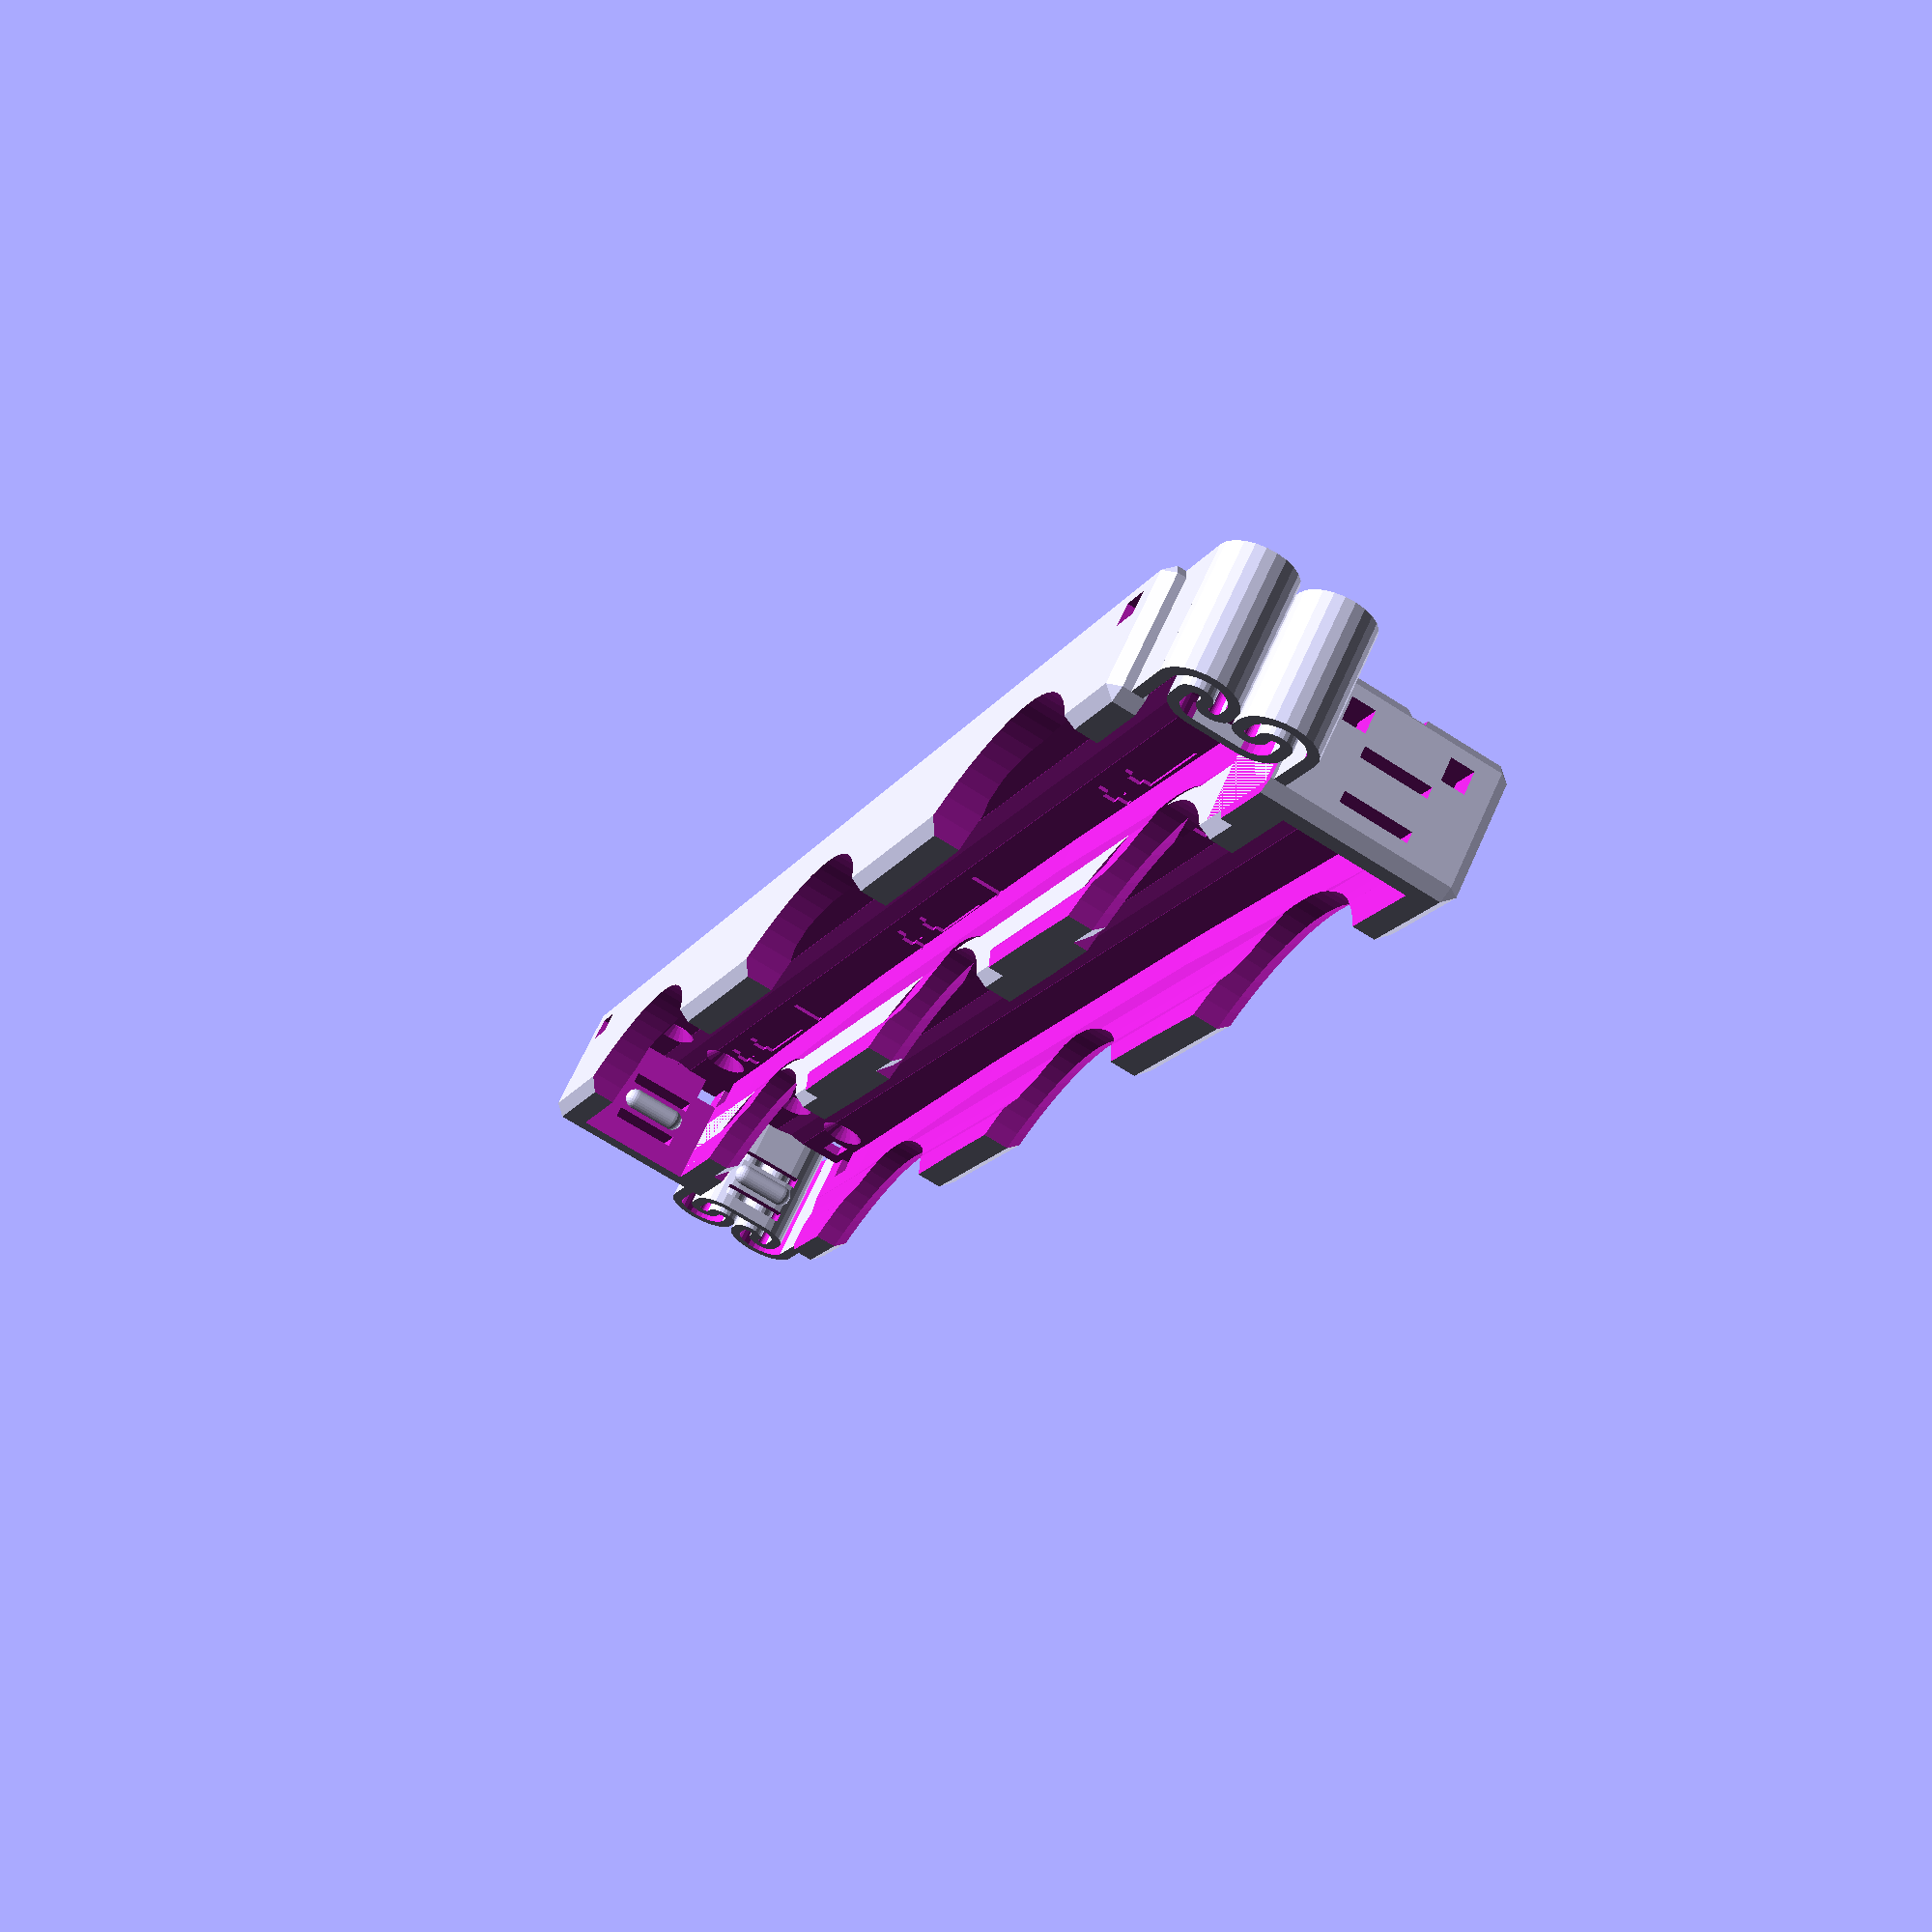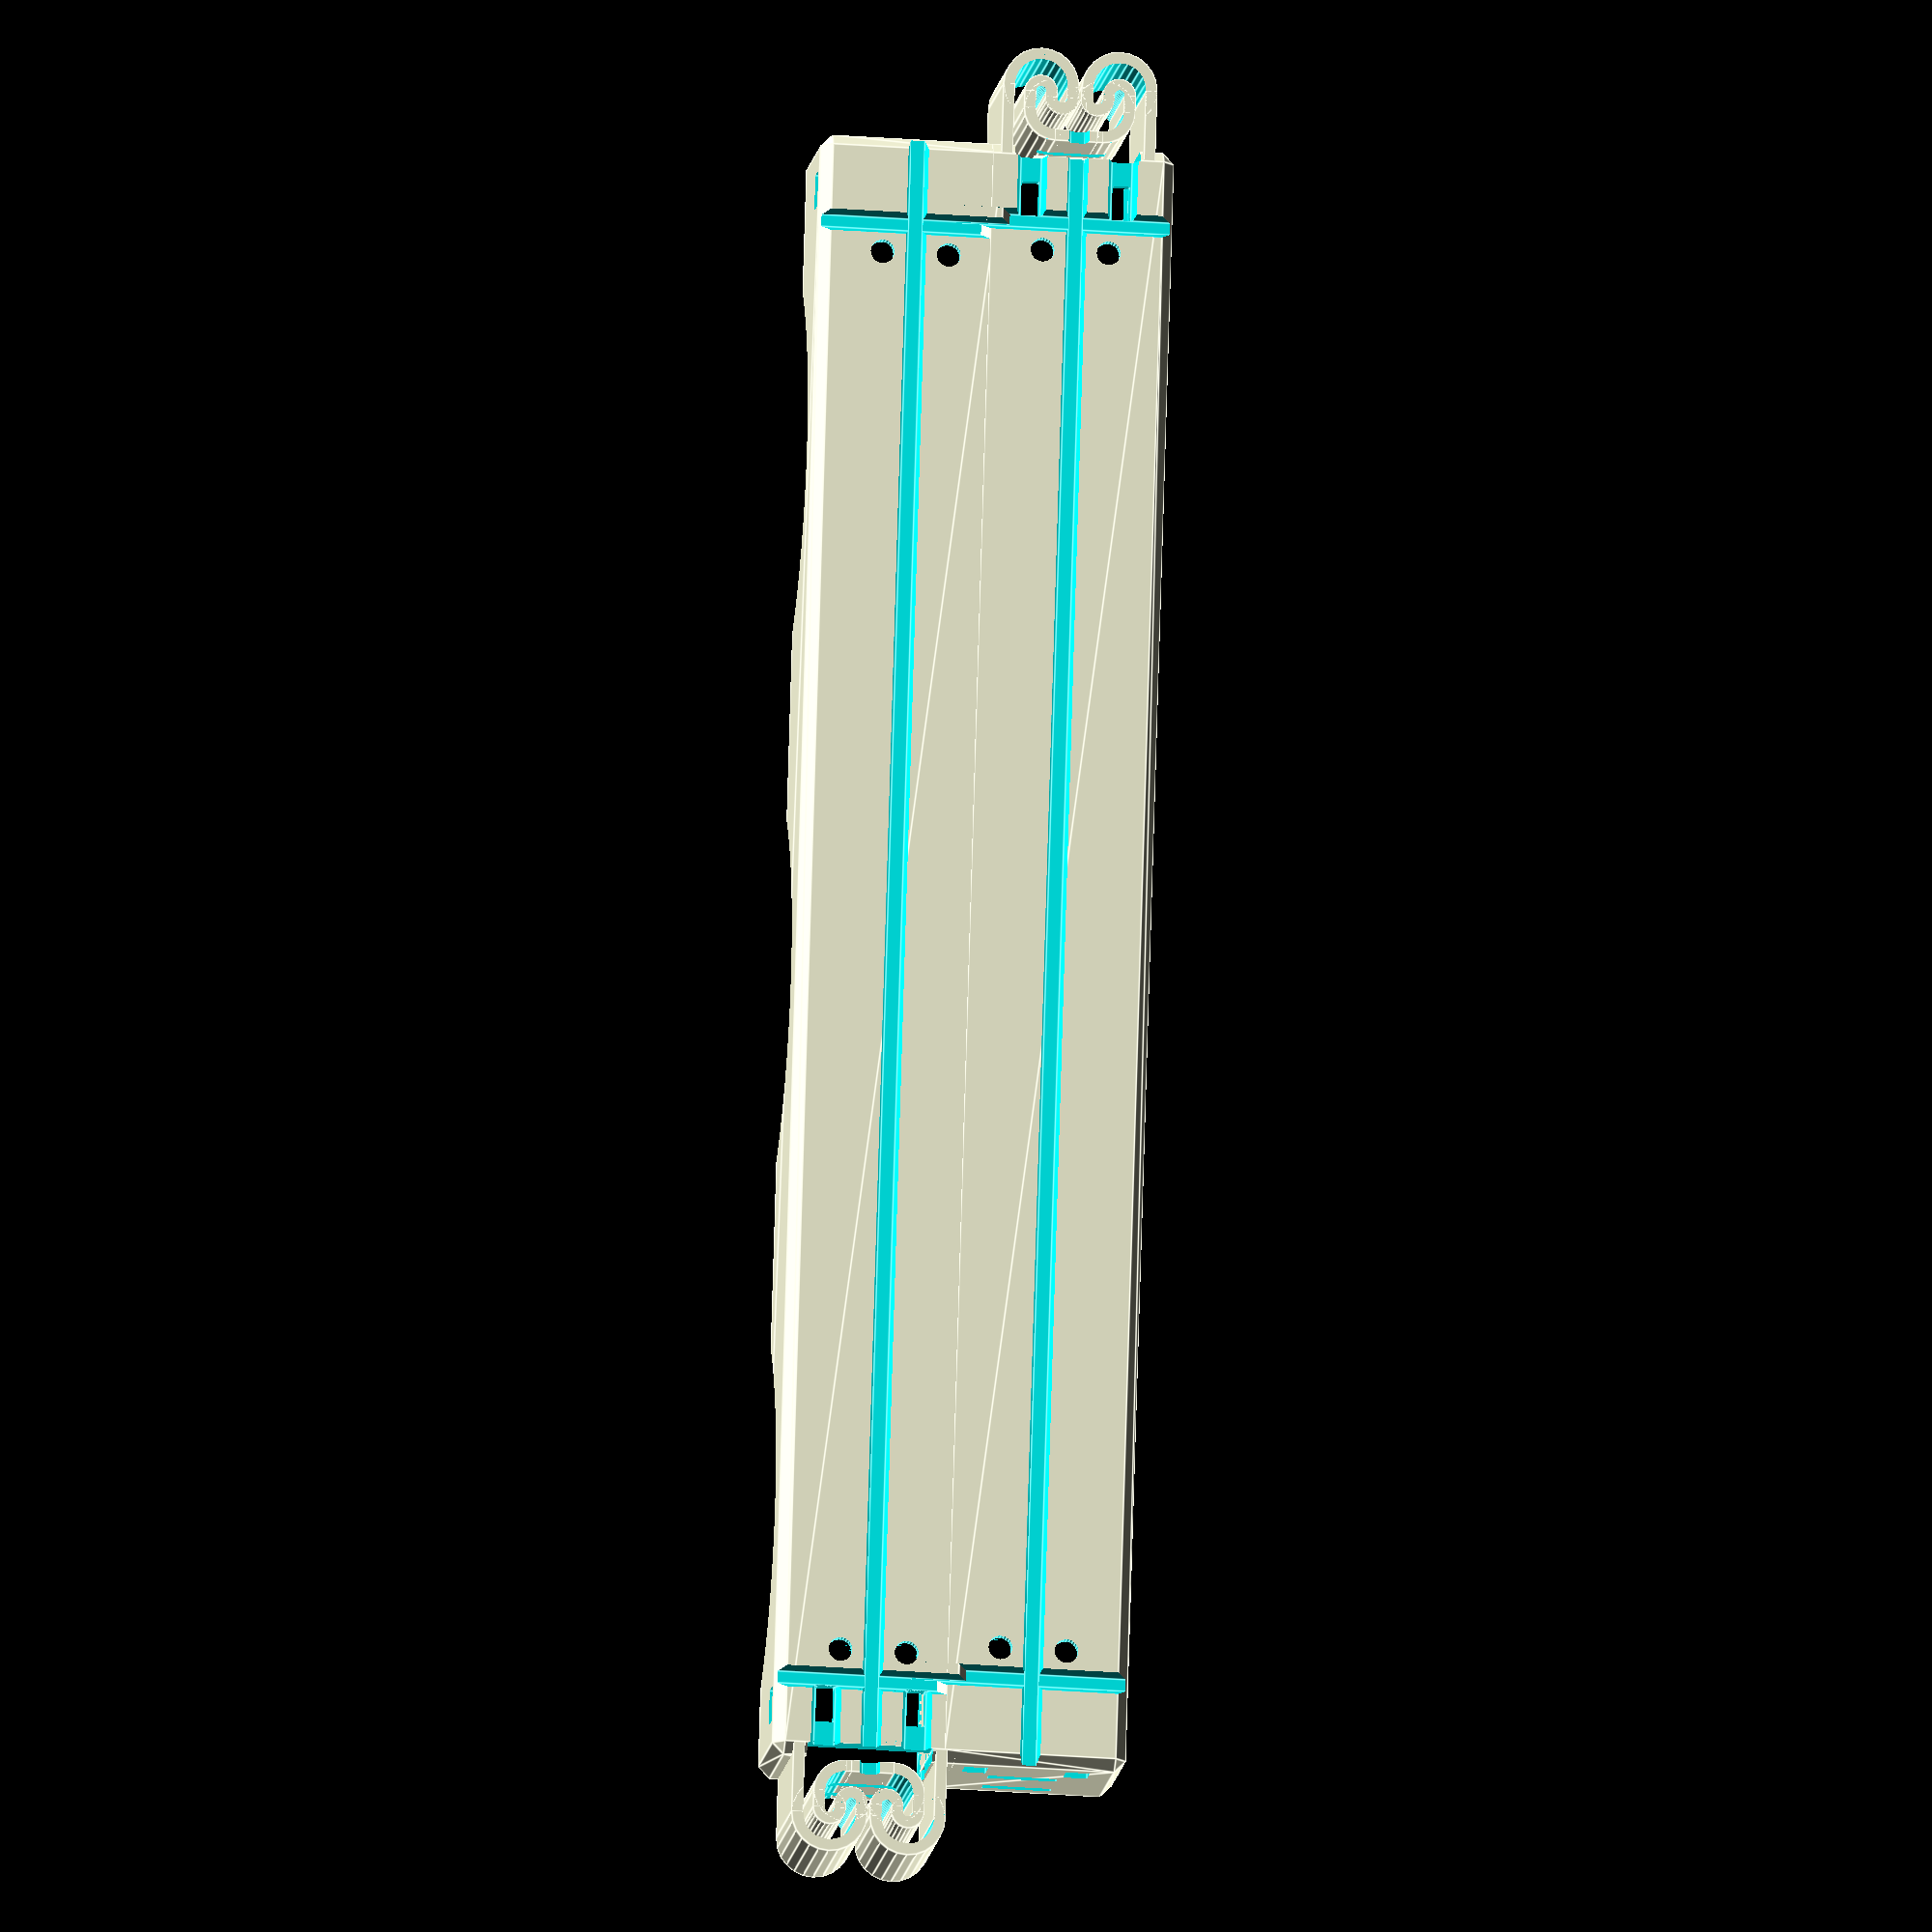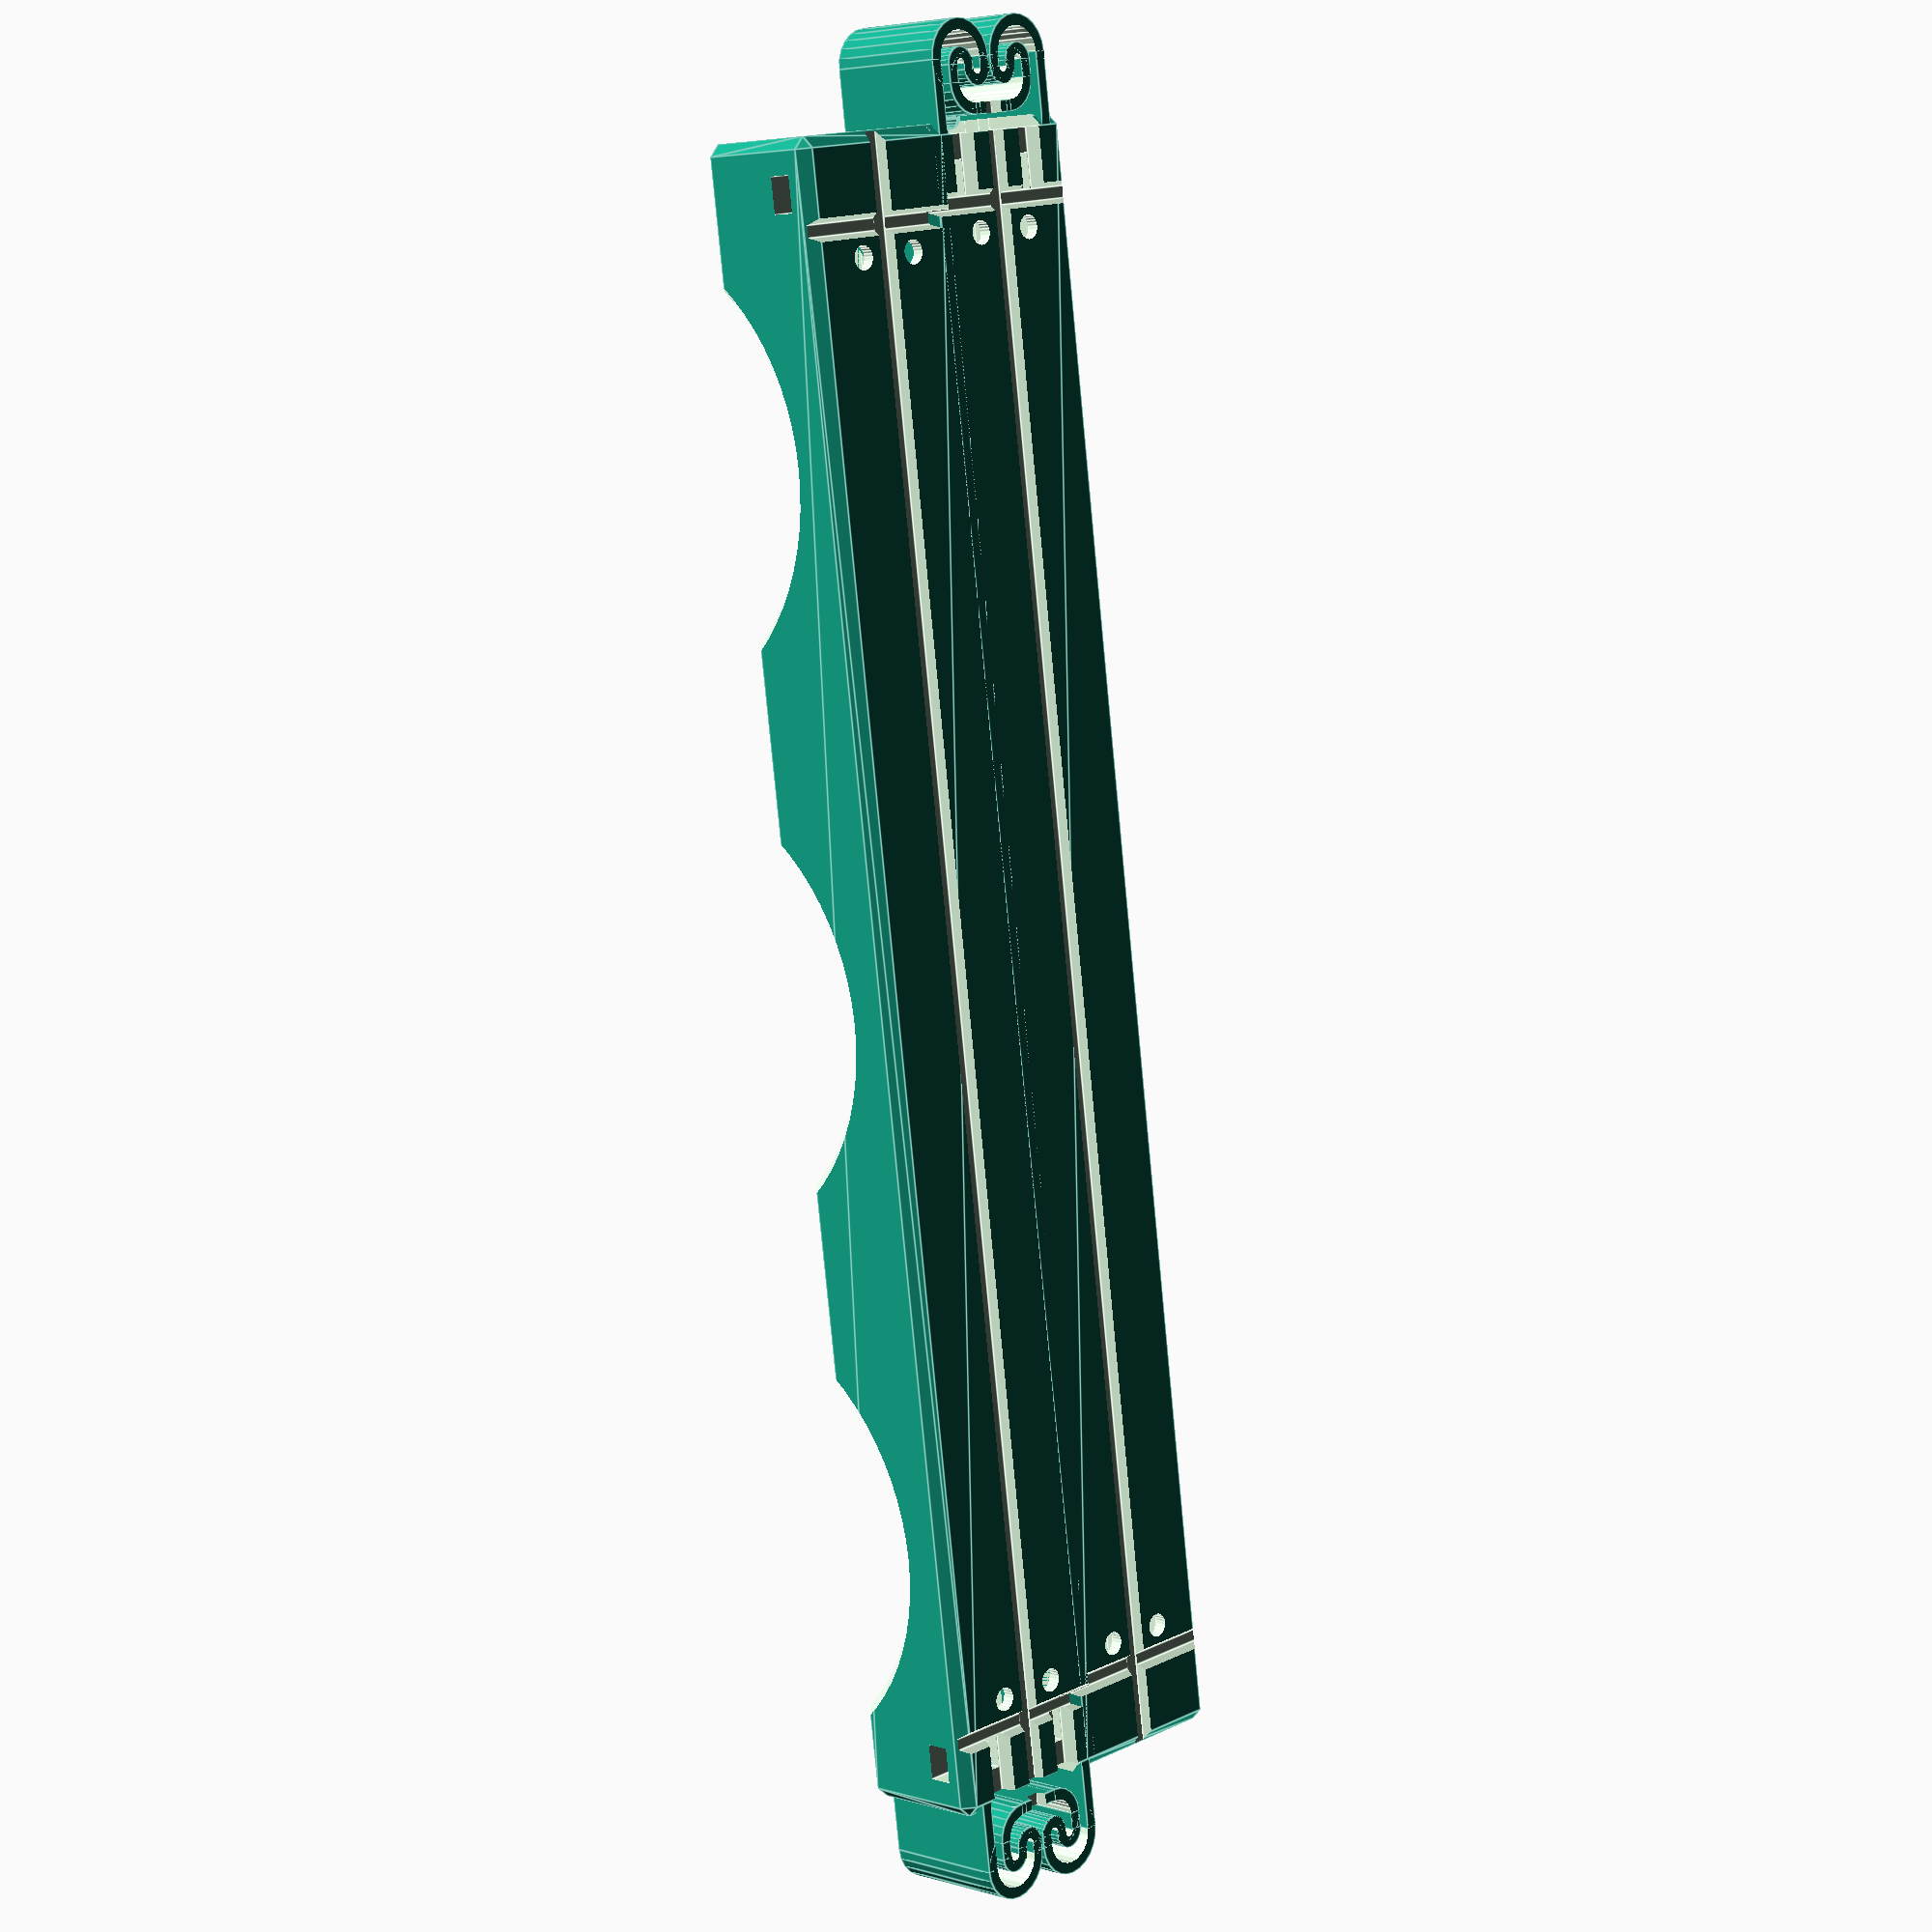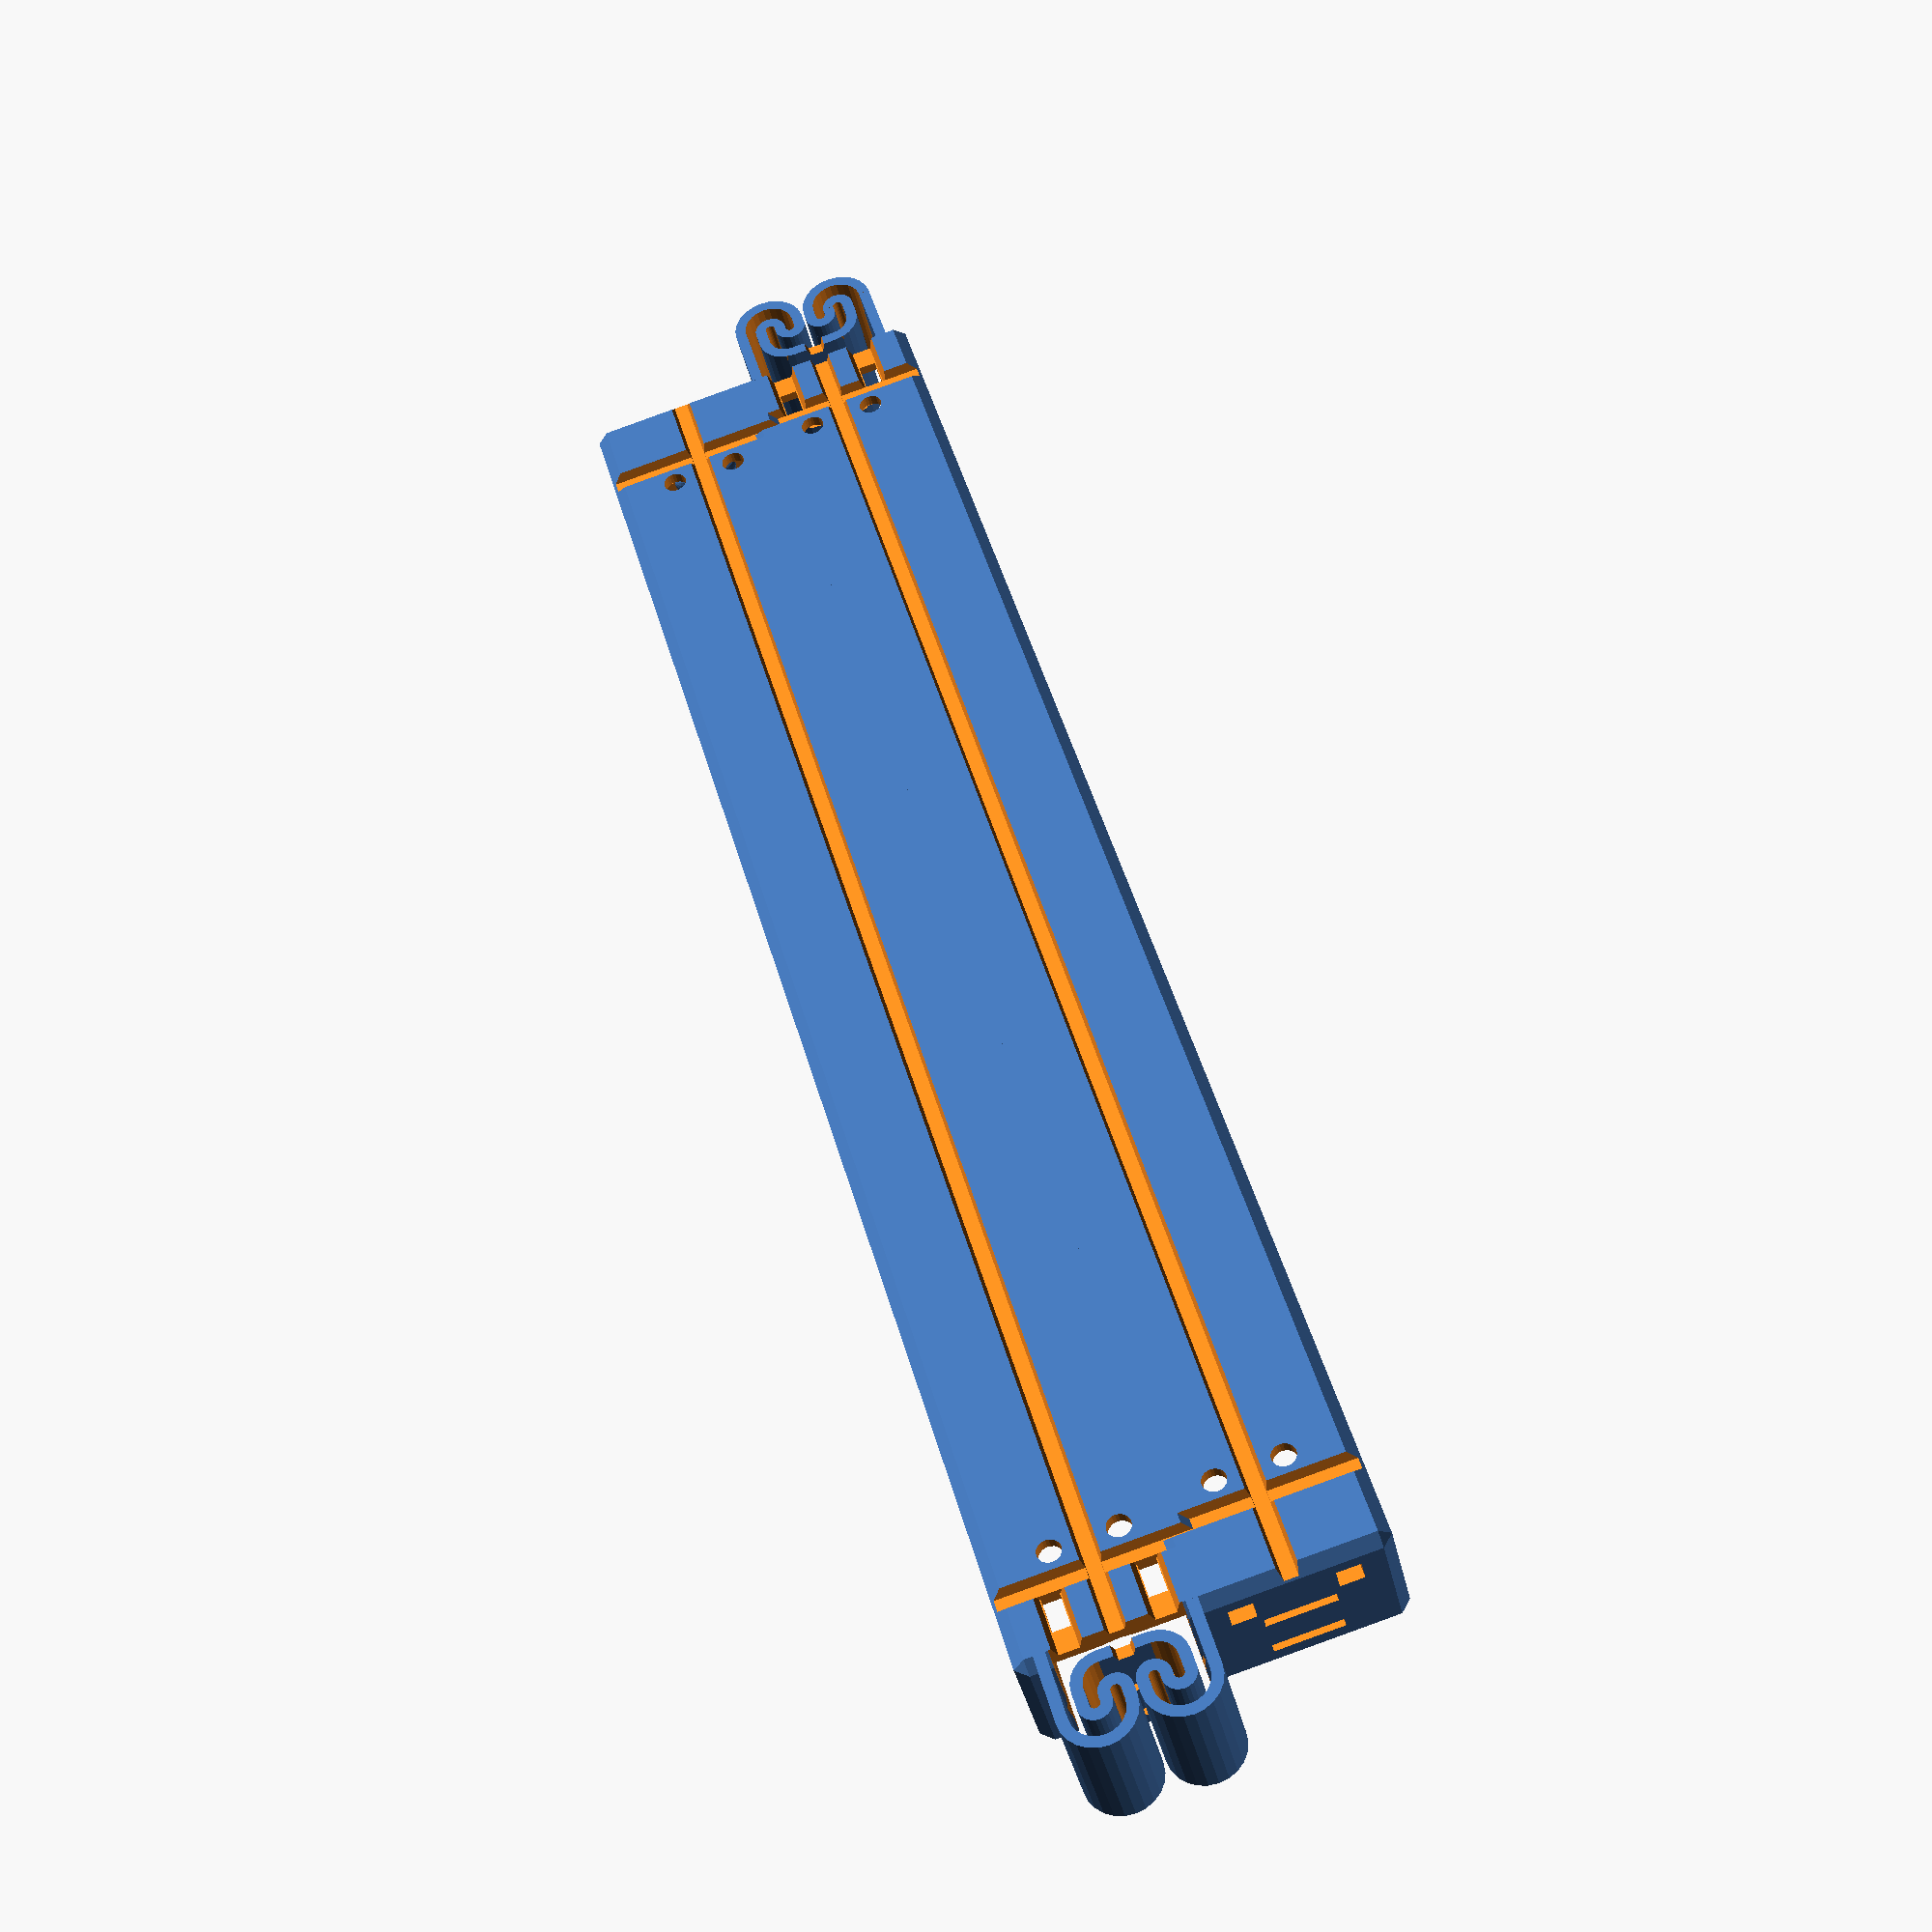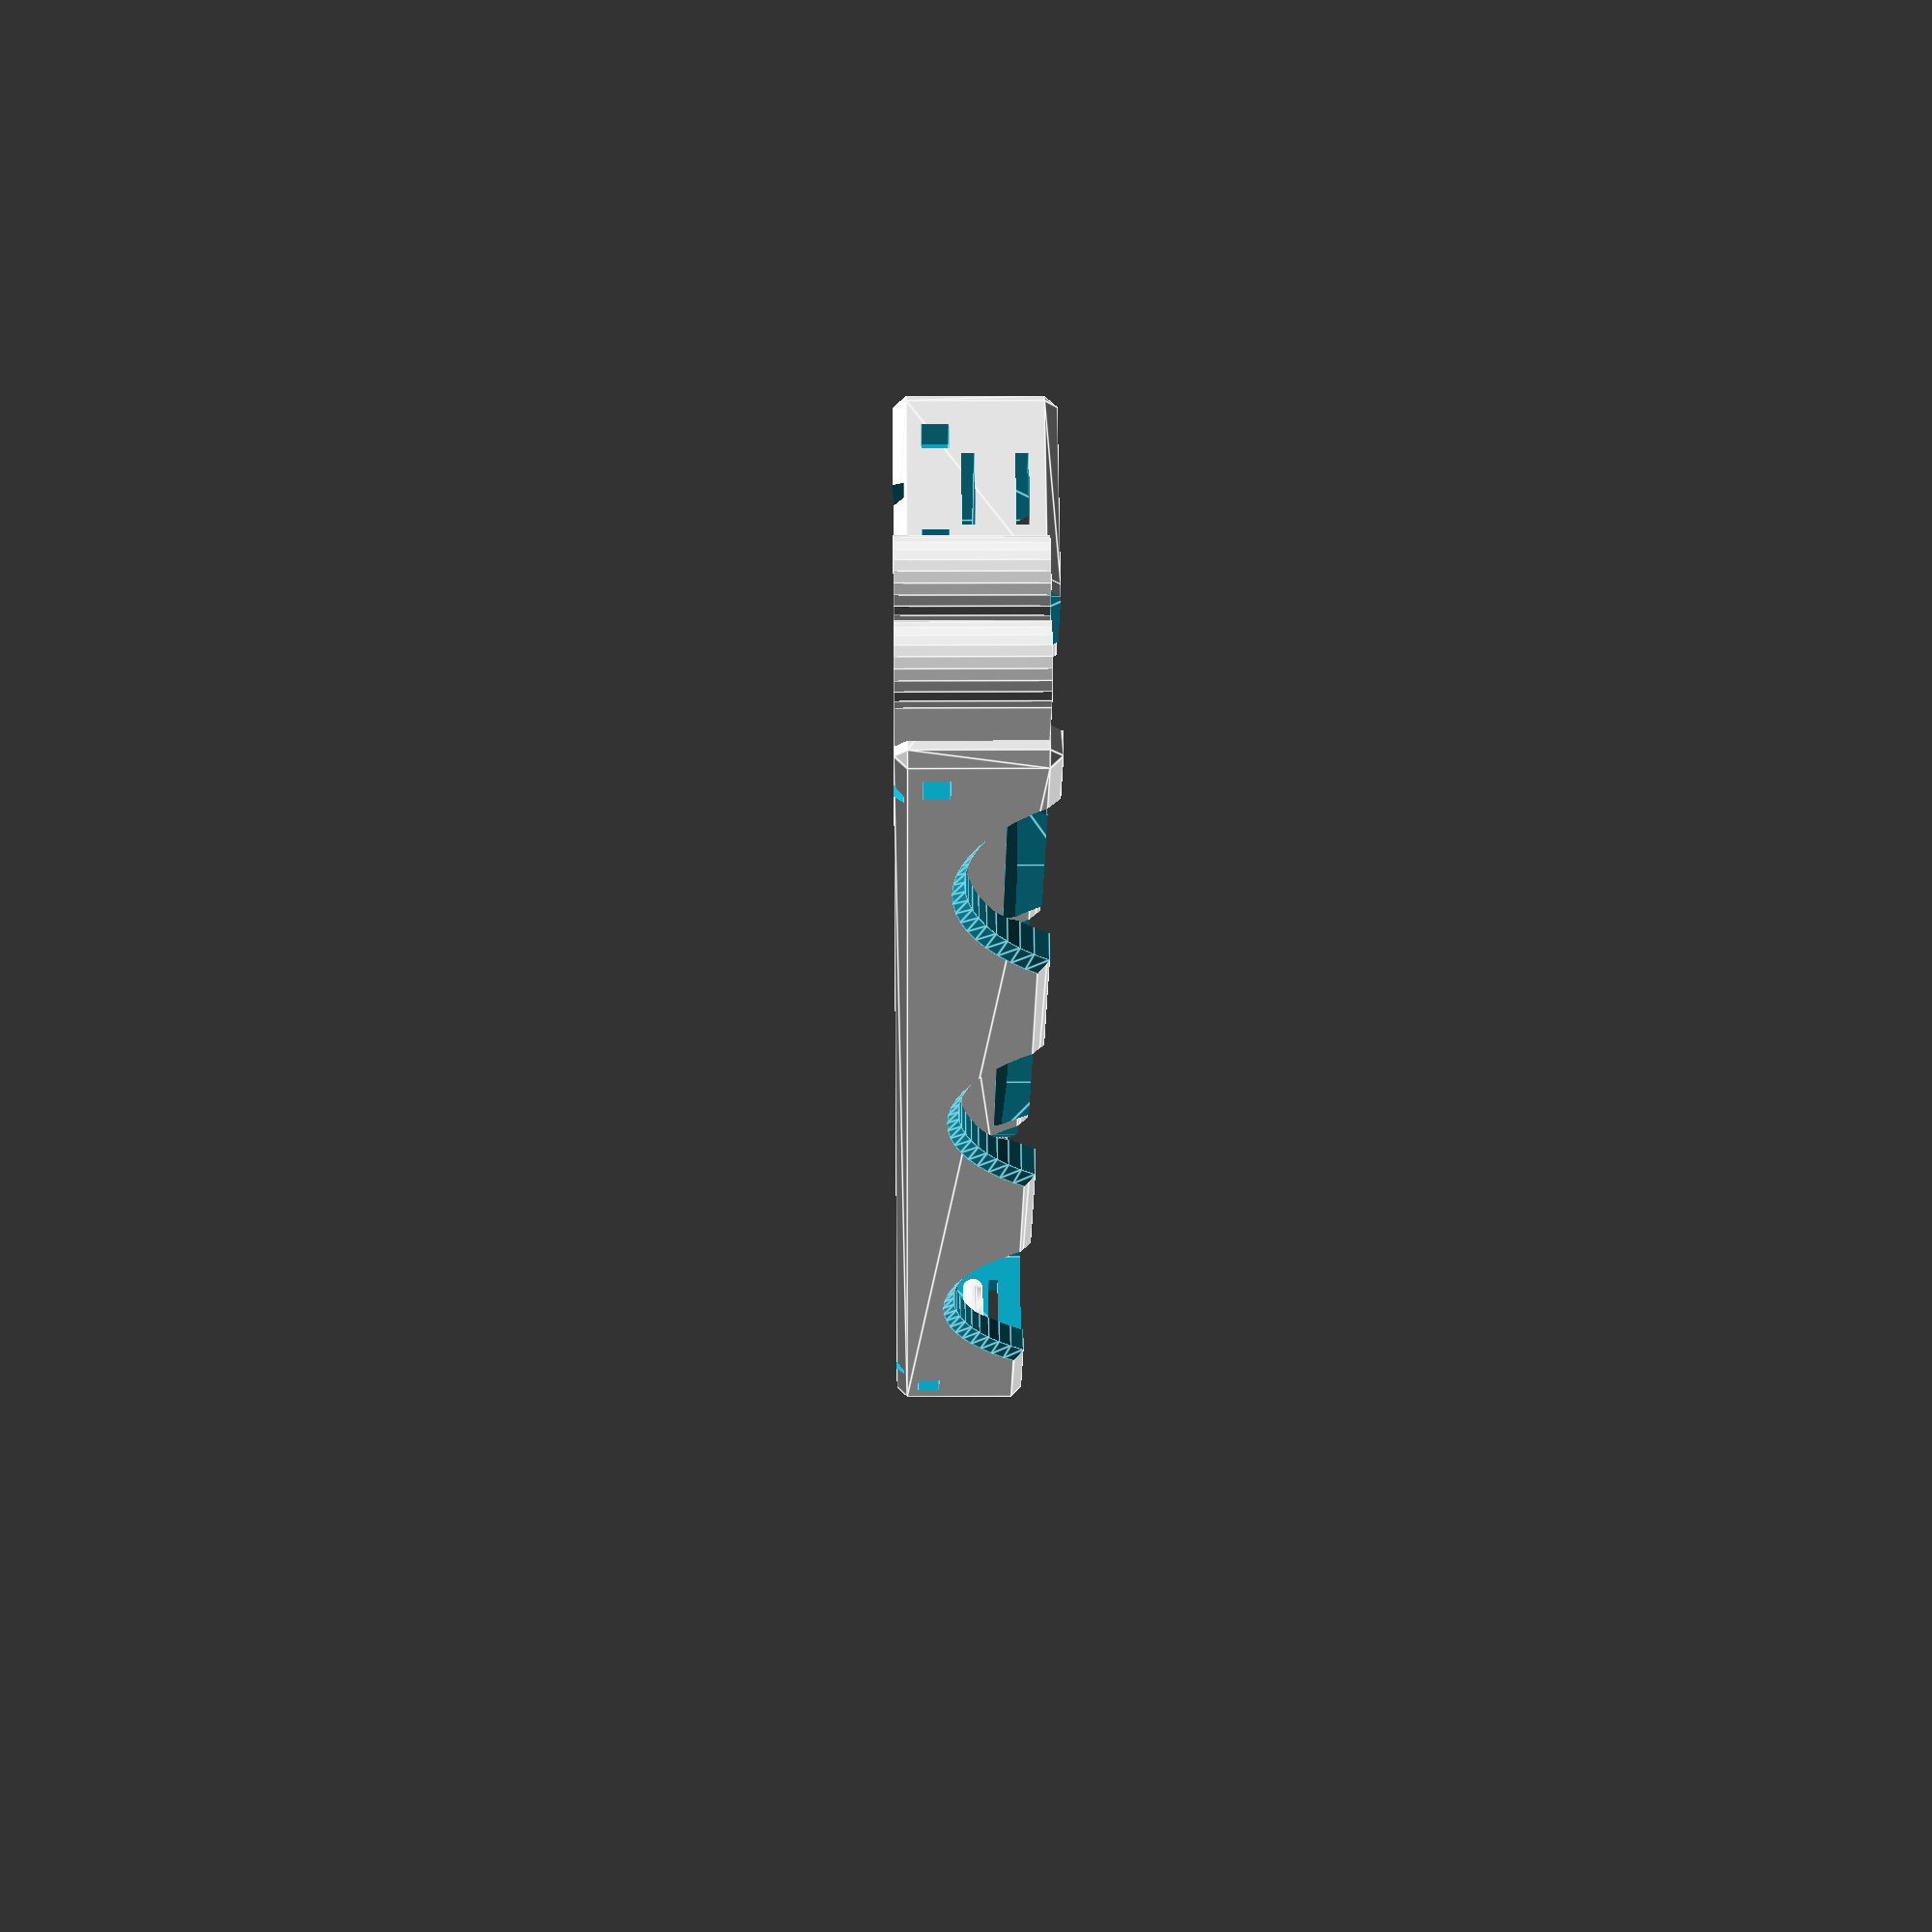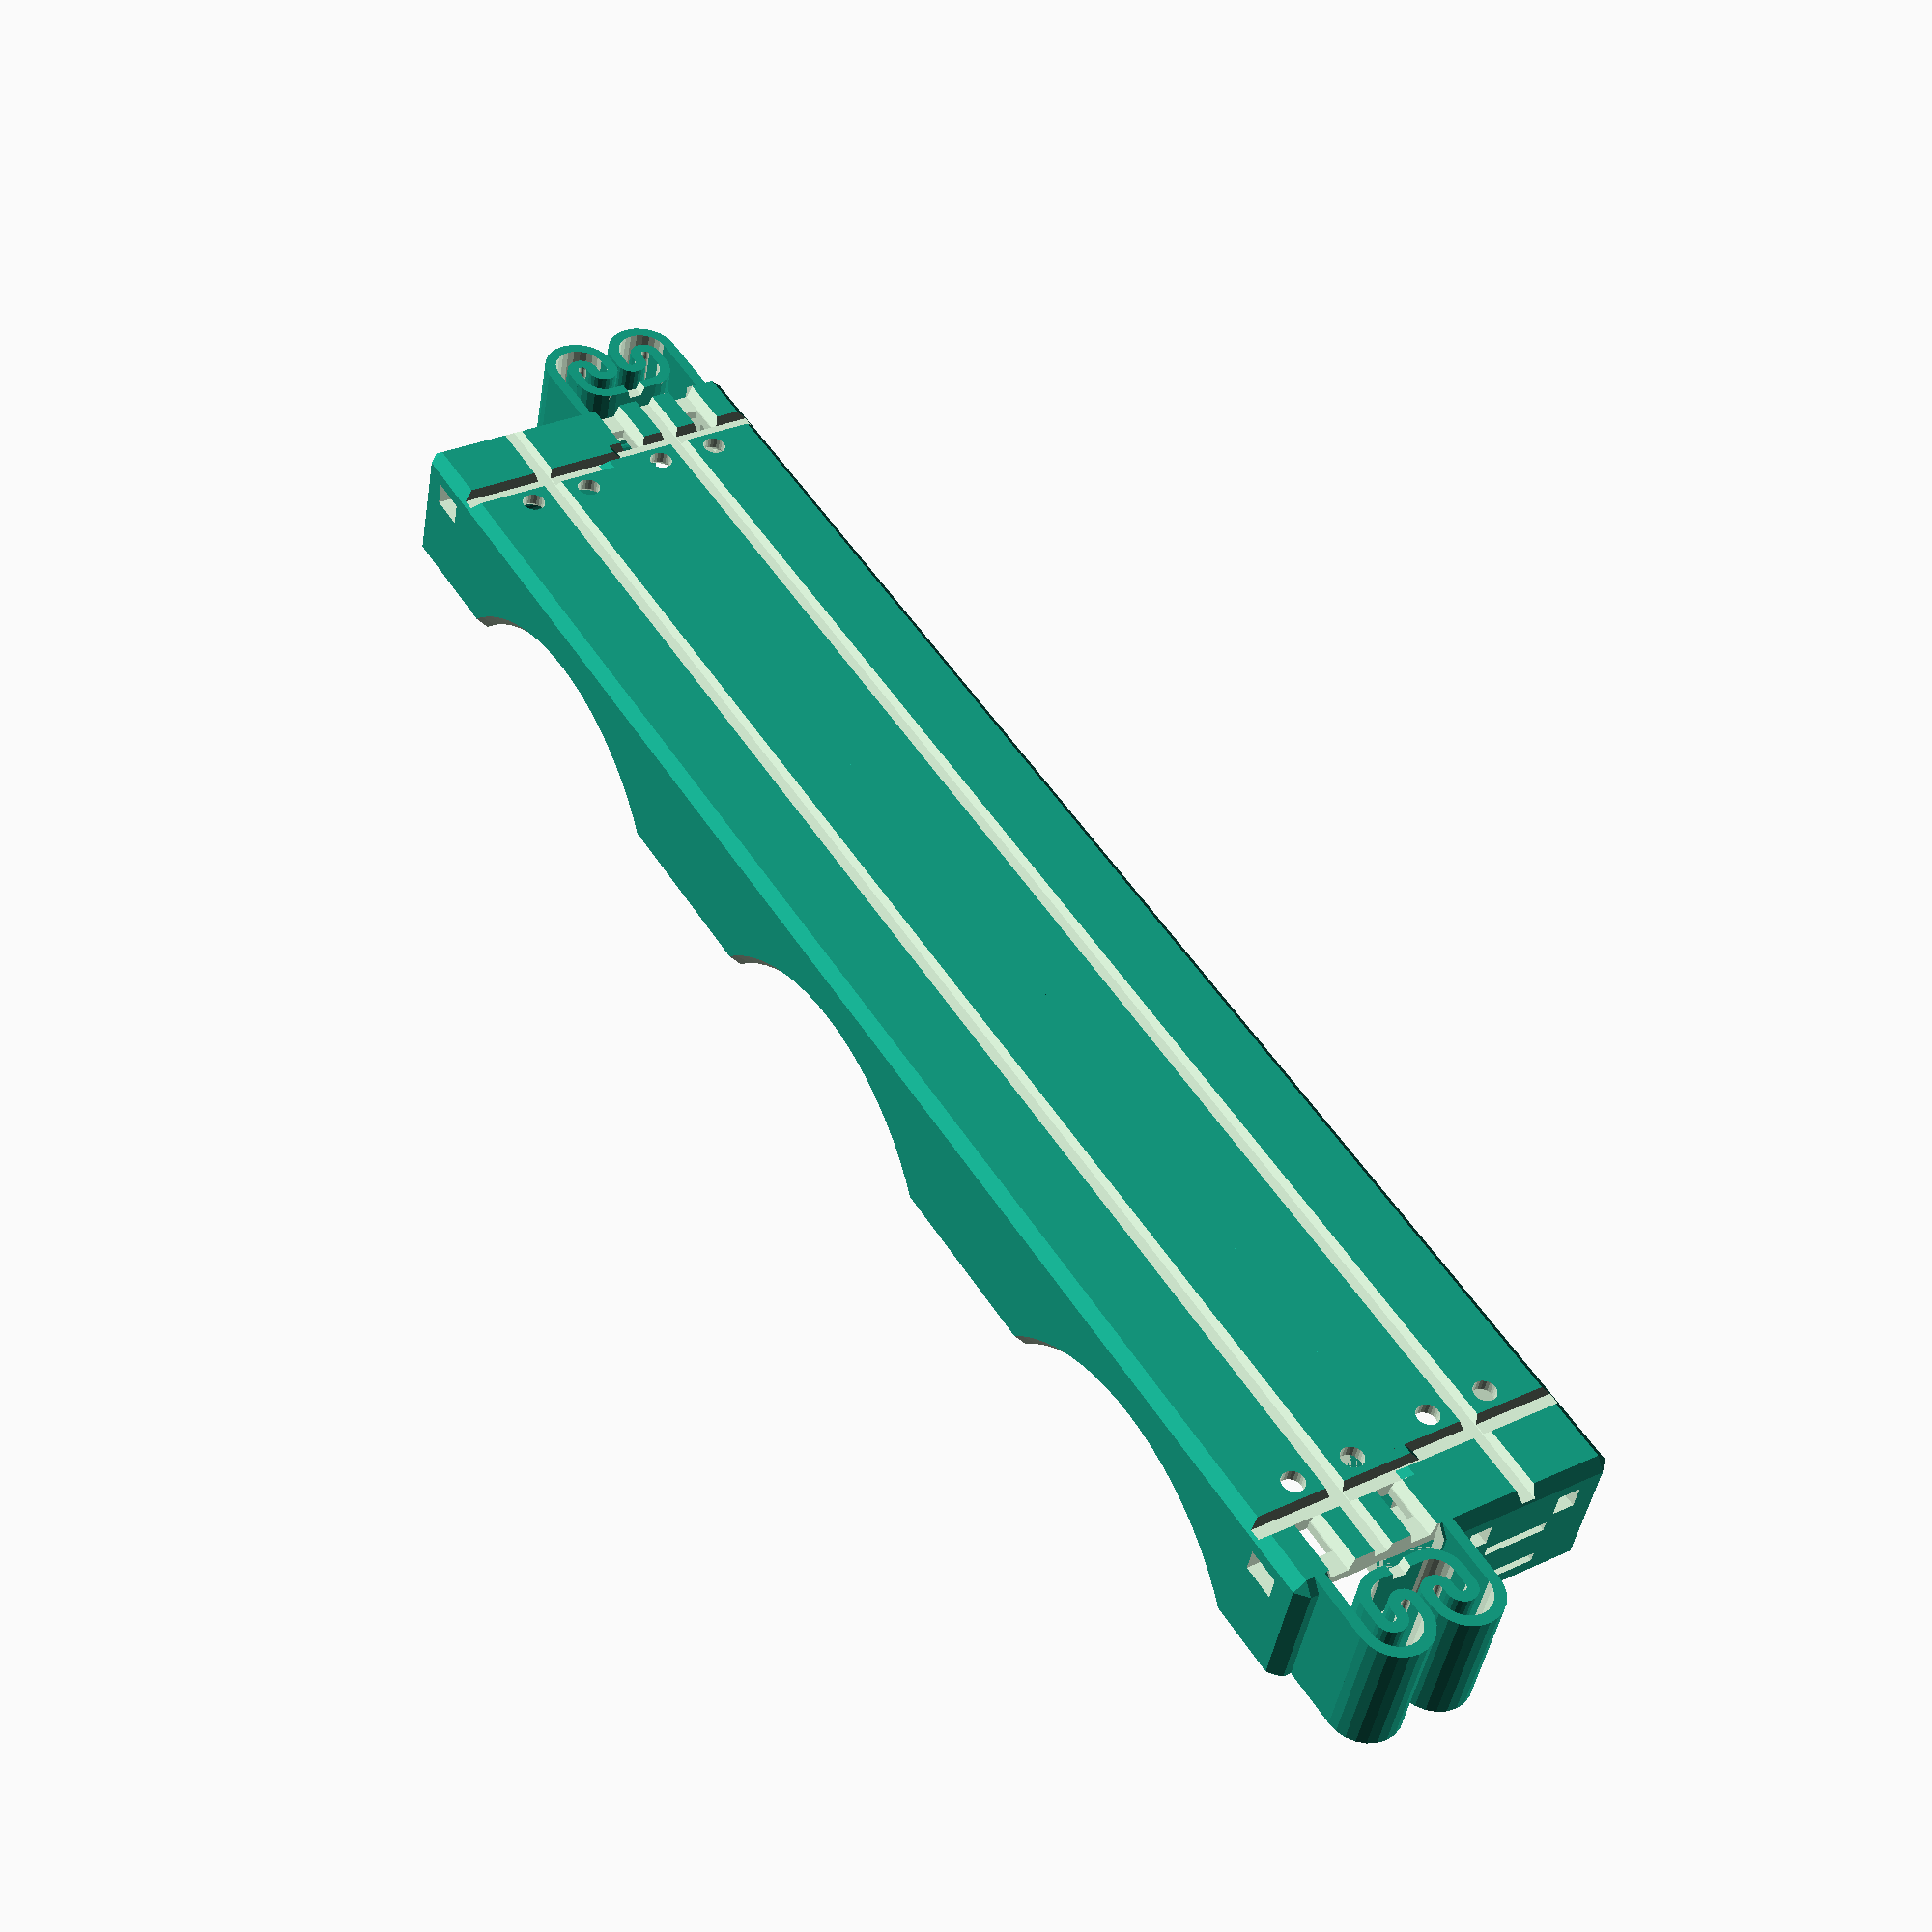
<openscad>
// Source: https://www.thingiverse.com/thing:1536227

//////////////////////////////////////////////////////////////////////////////////////
///
///  FLEXBATTER: Flexing battery holder with built-in spring
///
///  This file generates battery holders for arbitrary cylindrical sizes.
///  The number of batteries compartments, the number of batteries in each compartment
///  and the battery size are fully parametrized.
///
///  The usual metallic spring at the minus pole is replaced by a
///  flexible printed spring, which is pressing the contacts firmly to
///  the battery.
///
///  The contacts for the plus and minus pole can easily be made by
///  a few windings of the uninsulated ends of the connecting wires.
///  Each battery compartment contains are several holes to the outside
///  as well ad to the neighboring compartments, through which connecting
///  wires can be passed for easy configuring of parallel, serial or
///  balanced-serial battery packs.
///
///  The preconfigured battery sizes are:
///  AA, AAA, C, D, 18650(Li-Ion), 18650P(protected Li-Ion), CR123A(16340)
///
///  Given that the printed plastic spring needs to be flexible, ABS is the material
///  of choice here.
///
//////////////////////////////////////////////////////////////////////////////////////
///
///  2014-09-09 Heinz Spiess, Switzerland
///  2015-07-25 multi-cell compartments added
///  2016-05-03 Alternating cell layout - Dean Cording <dean@cording.id.au>
///
///  released under Creative Commons - Attribution - Share Alike licence (CC BY-SA)
//////////////////////////////////////////////////////////////////////////////////////

// build a cube with chamfered edges
module chamfered_cube(size,d=1){
   hull(){
     translate([d,d,0])cube(size-2*[d,d,0]);
     translate([0,d,d])cube(size-2*[0,d,d]);
     translate([d,0,d])cube(size-2*[d,0,d]);
   }
}


// draw an arc width height h between radius r1..r2 and angles a1..a2
module arc(r1,r2,h,a1=0,a2=0){
     if(a2-a1<=180){
        difference(){
           cylinder(r=r2,h=h);
           translate([0,0,-1])cylinder(r=r1,h=h+2);
	   rotate(a2)translate([-r1-r2,0,-1])cube([2*(r1+r2),2*(r1+r2),h+2]);
	   rotate(a1+180)translate([-r1-r2,0,-1])cube([2*(r1+r2),2*(r1+r2),h+2]);
        }
     } else {
           difference(){
              cylinder(r=r2,h=h);
              translate([0,0,-1])cylinder(r=r1,h=h+2);
              intersection(){
	       rotate(a2)translate([-r1-r2,0,-1])cube([2*(r1+r2),2*(r1+r2),h+2]);
	       rotate(a1+180)translate([-r1-r2,0,-1])cube([2*(r1+r2),2*(r1+r2),h+2]);
	      }
           }
     }
}

/////////////////////////////////////////////////////////////////////////////////
// sline - generate a "snake line" of width w and height h
// with a arbitrary sequence of segments defined by a radius and a turning angle
//
//   angle[i] > 0  left turn / counter-clockwise
//   angle[i] < 0  left turn / clockwise
//   angle[i] = 0  straight segment with length radius[i]
//
/////////////////////////////////////////////////////////////////////////////////
// Heinz Spiess, 2014-09-06 (CC BY-SA)
/////////////////////////////////////////////////////////////////////////////////
module sline(angle,radius,i,w,h){
   scale([angle[i]>=0?1:-1,1,1]) {
      r=abs(radius[i]);
      a=angle[i];
         translate([a?r:0,0,0]){
	    translate([-w/2,-r-0.01,0])cube([w,0.02,h]); // tiny overlap!
            if(a)arc(r-w/2,r+w/2,0,a,h=h);
	    else if(r>0)translate([-w/2,-r,0])cube([w,r,h]);
      if(i+1<len(angle))
           rotate(angle[i])
	      translate([a?-r:0,a?0:-r,0])
	         sline(angle,radius,i+1,w,h);
  }
}
}

ew=0.48;   // extrusion width
eh=0.15;   // extrusion height

//////////////////////////////////////////////////////////////////////////////////
//
//  FLEXBATTER:  Flexing battery holder with integrated plastic spring
//
//////////////////////////////////////////////////////////////////////////////////
module flexbatter(
  n=1,             // number of compartments side by side
  m=1,             // number of cells in one compartment
  l=65,            // length of cell
  d=18,            // diameter of cell
  hf=0.75,         // relative hight of cell (1=full diameter)
  shd=3,           // screw hole diameter
  eps=0.28,        // extra diameter space
  oh=0,            // overhang to avoid lifting of cell
  el=0,            // extra spring length (needed for small cells)
  deepen=0,        // relative deepening for side grip of batteries
  df=1,            // relative deepening radius
  lcorr=0,         // length correction for multicell compartments
  alt=0,           // alternate side-by-side oreientations
  $fn=24
  ){

  w = (m>1?6:4)*ew;  // case wall thickness
  wz = 2;            // bottom wall thickness
  ws = 2*ew; // spring wall thickness
  ch = ws; // edge chamfering

  r = d/5+2*ws; // linear spring length (depends on sline() call!)
  L = m*l+lcorr;// corrected overall length
  lc = L/m;     // corrected cell length

   for(i=[0:n-1])translate([0,i*(d+w),0]){ // generate n battery cases
       rotate([0,0,alt * i * 180])
       translate([-(L+w)/2,0,0]) {
      difference(){

         union(){
            difference(){
               // main body
               translate([0,-w-d/2,0])
	          chamfered_cube([L+w,d+2*w,hf*d+wz+ch],ch);
	       // main cavity
               jmin=deepen>0?0:-1;
	       for(j=[0:m-1])translate([j*lc,0,0])hull(){
                  translate([-0.01,-d/2+(j>jmin?oh:0),wz])cube([lc/4,d-(j>jmin?2*oh:0),d+1]);
                  translate([lc*0.75,-d/2+(j<m-1?oh:0),wz])cube([lc/4+0.01,d-(j<m-1?2*oh:0),d+1]);
               }
	       // cavity for locating plastic spring
           translate([-1,-d/2,-1])cube([2,d,d+wz+2]);

	       // small cylindrical carving of walls and bottom
	       translate([-1,0,d/2+wz])
               rotate([0,90,0])cylinder(r=d/2+eps,h=L+1);
           // if (i > 0)
           //      translate([alt*(2+w/2) - 1,(alt*i%2)?(d+w):(-d-w),d/2+wz])
           //          rotate([0,90,0])
           //              cylinder(r=d/2+eps,h=L+1);
           // if (i < n-1)
           //     translate([alt*(2+w/2) - 1,(alt*i%2)?(-d-w):(d+w),d/2+wz])
           //          rotate([0,90,0])
           //              cylinder(r=d/2+eps,h=L+1);
           }

            // plastic spring for minus pole
            for(sy=[-1,1])
                scale([1,sy,1]){
                    D=d+w-2*ws-0.7;
                    translate([ch,d/2+w/4,0])
                        rotate(-90)
                            sline([0,180,0,180,0,-180,0,90,0],
                                  [r+ch+el,D/4,el,D/12,el/2,D/12,1+el/2,D/5,D/3],
                                  0,ws,hf*d+wz);


                }
            }

         // lower and upper holes for contacts
         for(z=[-2*ws,2*ws])
            translate([-2*ws,-w,wz-ws/2+d/2+z])cube([L+2*w+2,2*w,ws]);

         // longitudinal bottom wire channel
         translate([-2*ws,0,0])rotate([0,90,0])cylinder(r=wz/2,h=L+w+2+r,$fn=5);

         // traversal bottom wire channels
         for(x=[6.5,L+wz-6.5])translate([x,-d/2-w-1,-eh]) rotate([-90,0,0])cylinder(r=wz/2,h=d+2*w+ws+2,$fn=6);

         // grip deepening
	 if(deepen!=0)
	    for (j=[(deepen>0?0:m-1):m-1]) {
            adeepen=deepen>0?deepen:-deepen;
            translate([j*lc+lc/2-0.5,-d/2-w-0.01,wz+d+df*l])
	       rotate([-90,0,0]){
	          cylinder(r=df*l+adeepen*d,h=d+2*w+2*ws+2,$fn=72);
	          if(i==0)cylinder(r1=df*l+adeepen*d+ch,r2=df*l+adeepen*d,h=ch+0.02,$fn=72);
	          if(i==n-1)translate([0,0,d+2*w-ch])cylinder(r2=df*l+adeepen*d+ch,r1=df*l+adeepen*d,h=ch+0.02,$fn=72);

               }
           }
         // conical screw holes in corners
         for(x=[7+shd,L+wz-7-shd])for(y=[-d/2+shd+ew,d/2-shd-ew])
             translate([x,y,-1]){
                cylinder(r=shd/2,h=wz+2);
                translate([0,0,wz-shd/2+1])cylinder(r1=shd/2,r2=shd,h=shd/2+0.01);
             }

         // holes for wires passing inside
         for(sy=[-1,1])scale([1,sy,1]){
            translate([L-1,-d/2,wz])cube([w+2,2,2]);
            for(x=[3,L-3])translate([x,-d/2-w-ws-1,wz])cube([3,w+ws+3,2]);
            translate([3,-d/2+w/2-0.75,-1])cube([3,1.5,wz+2]);
            translate([-0.5,-d/2+w/2,0])rotate([0,90,0])cylinder(r=w/2,h=6.5,$fn=5);
         }

         // engrave battery symbol
	 for(j=[0:m-1])translate([j*lc,0,0]){
	    translate([w+l/2,d/4+1,wz])cube([l/5,d/4.5,4*eh],true);
	    translate([w+l/2+l/10,d/4+1,wz])cube([d/7,d/10,4*eh],true);
	    // engrave plus symbol
	    sy=(l>12*shd)?1:-1; // for short batteries +- on the side
	       translate([w+l/2+l/(sy>0?5:10),sy*(d/4+1),wz]){
	          cube([1,d/4,4*eh],true);
	          cube([d/4,1,4*eh],true);
               }
	    // engrave minus symbol
	       translate([w+l/2-l/(sy>0?5:10),sy*(d/4+1),wz])
	          cube([1,d/4,4*eh],true);

	 }


      }


      // horizontal contact bulges (+ and - pole)
      for(x=[-0.3,L])
         hull()for(y=[-3+el,3-el])
            translate([x,y,wz+d/2])sphere(r=ws);

      // vertical contact bulge (+ pole only)
      if(0)hull()for(z=[-3+el,3-el])for(x=[0,w-ws])
            translate([L+x,0,wz+d/2+z])sphere(r=ws);



   }
}
}

module flexbatter18650(n=1,m=1,deepen=0,df=1,oh=0,alt=1){
   flexbatter(n=n,m=m,deepen=deepen,df=df,oh=oh,l=65.2,lcorr=0.3,d=18.4,hf=0.75,shd=3,eps=0.28,alt=alt);
}

module flexbatter18650P(n=1,m=1,alt=1){
   flexbatter(n=n,m=m,l=70,lcorr=0,d=18.4,hf=0.75,shd=3,eps=0.28,alt=alt);
}

module flexbatterCR123A(n=1,m=1,alt=1){
   flexbatter(n=n,m=m,l=35.1,lcorr=0,d=16.7,hf=0.75,shd=3,xchan=[0.5],eps=0.28,alt=alt);
}

module flexbatterD(n=1,m=1,alt=1){
   flexbatter(n=n,m=m,l=61.5,lcorr=0,d=34.0,hf=0.75,shd=3,eps=0.28,alt=alt);
}

module flexbatterC(n=1,m=1,deepen=0,df=1,oh=0,alt=1){
   flexbatter(n=n,m=m,deepen=deepen,df=df,oh=oh,l=49.6,lcorr=2,d=26.4,hf=0.75,shd=3,eps=0.28,alt=alt);
}

module flexbatterAA(n=1,m=1,deepen=0,df=1,oh=0,alt=1){
   flexbatter(n=n,m=m,deepen=deepen,df=df,oh=oh,l=50.0,lcorr=1.6,d=14.4,hf=0.80,shd=2.5,el=0.5,eps=0.28,alt=alt);
}

module flexbatterAAA(n=1,m=1,deepen=0,df=1,oh=0,alt=1){
   flexbatter(n=n,m=m,deepen=deepen,df=df,oh=oh,l=44.5,lcorr=1.6,d=10.5,hf=0.84,shd=2,el=1,xchan=[0.5],eps=0.2,alt=alt);
}

module flexbatter26650(n=1,m=1,alt=1){
   flexbatter(n=n,m=m,l=65.7,lcorr=0,d=26.4,hf=0.72,shd=3,eps=0.28,alt=alt);
}


module flexbatter18650x1(){ // AUTO_MAKE_STL
  flexbatter18650(n=1);
}

module flexbatter18650Px1(){ // AUTO_MAKE_STL
  flexbatter18650P(n=1);
}

module flexbatterCR123Ax1(){ // AUTO_MAKE_STL
  flexbatterCR123A(n=1);
}

module flexbatterAAx1(){ // AUTO_MAKE_STL
  flexbatterAA(n=1);
}

module flexbatterAAAx1(){ // AUTO_MAKE_STL
  flexbatterAAA(n=1);
}

module flexbatterCx1(){ // AUTO_MAKE_STL
  flexbatterC(n=1);
}

module flexbatter26650x1(){ // AUTO_MAKE_STL
  flexbatter26650(n=1);
}

module flexbatter18650x2(){ // AUTO_MAKE_STL
  flexbatter18650(n=2);
}

module flexbatter18650Px2(){ // AUTO_MAKE_STL
  flexbatter18650P(n=2);
}

module flexbatterAAx2(){ // AUTO_MAKE_STL
  flexbatterAA(n=2);
}

module flexbatterAAAx2(){ // AUTO_MAKE_STL
  flexbatterAAA(n=2);
}

module flexbatterCx2(){ // AUTO_MAKE_STL
  flexbatterC(n=2);
}

module flexbatter26650x2(){ // AUTO_MAKE_STL
  flexbatter26650(n=2);
}

module flexbatter18650x3(){ // AUTO_MAKE_STL
  flexbatter18650(n=3);
}

module flexbatter18650Px3(){ // AUTO_MAKE_STL
  flexbatter18650P(n=3);
}

module flexbatterAAx3(){ // AUTO_MAKE_STL
  flexbatterAA(n=3);
}

module flexbatterAAAx3(){ // AUTO_MAKE_STL
  flexbatterAAA(n=3);
}

module flexbatter26650x3(){ // AUTO_MAKE_STL
  flexbatter26650(n=3);
}

module flexbatter18650x4(){ // AUTO_MAKE_STL
  flexbatter18650(n=4);
}

module flexbatter18650Px4(){ // AUTO_MAKE_STL
  flexbatter18650P(n=4);
}

module flexbatterAAx4(){ // AUTO_MAKE_STL
  flexbatterAA(n=4);
}

module flexbatterAAAx4(){ // AUTO_MAKE_STL
  flexbatterAAA(n=4);
}

module flexbatter26650x4(){ // AUTO_MAKE_STL
  flexbatter26650(n=4);
}

module flexbatter1x18650x2(){ // AUTO_MAKE_STL
  flexbatter18650(n=2,m=1,deepen=0.70,df=0.30,oh=ew);
}

module flexbatter1x18650x3(){ // AUTO_MAKE_STL
  flexbatter18650(n=3,m=1,deepen=0.70,df=0.30,oh=ew);
}

module flexbatter1x18650x4(){ // AUTO_MAKE_STL
  flexbatter18650(n=4,m=1,deepen=0.70,df=0.30,oh=ew);
}

module flexbatter1x18650(){ // AUTO_MAKE_STL
  flexbatter18650(n=1,m=1,deepen=0.70,df=0.30,oh=ew);
}

module flexbatter2x18650(){ // AUTO_MAKE_STL
  flexbatter18650(n=1,m=2,deepen=0.70,df=0.30,oh=ew);
}

module flexbatter2x18650x2(){ // AUTO_MAKE_STL
  flexbatter18650(n=2,m=2,deepen=0.70,df=0.30,oh=ew);
}

module flexbatter1xAAAx2(){ // AUTO_MAKE_STL
  flexbatterAAA(n=2,m=1,deepen=0.70,df=0.25,oh=0.4);
}

module flexbatter1xAAAx3(){ // AUTO_MAKE_STL
  flexbatterAAA(n=3,m=1,deepen=0.70,df=0.25,oh=0.4);
}

module flexbatter1xAAAx4(){ // AUTO_MAKE_STL
  flexbatterAAA(n=4,m=1,deepen=0.70,df=0.25,oh=0.4);
}

module flexbatter1xAAA(){ // AUTO_MAKE_STL
  flexbatterAAA(n=1,m=1,deepen=0.70,df=0.25,oh=0.4);
}

module flexbatter2xAAA(){ // AUTO_MAKE_STL
  flexbatterAAA(n=1,m=2,deepen=0.70,df=0.25,oh=0.4);
}

module flexbatter3xAAA(){ // AUTO_MAKE_STL
  flexbatterAAA(n=1,m=3,deepen=0.70,df=0.25,oh=0.4);
}

module flexbatter3xAAAx2(){ // AUTO_MAKE_STL
  flexbatterAAA(n=2,m=3,deepen=0.70,df=0.25,oh=0.4);
}

module flexbatter2xAAAx2(){ // AUTO_MAKE_STL
  flexbatterAAA(n=2,m=2,deepen=0.70,df=0.25,oh=0.4);
}

module flexbatter1xAAx2(){ // AUTO_MAKE_STL
  flexbatterAA(n=2,m=1,deepen=0.70,df=0.25,oh=ew);
}

module flexbatter1xAAx3(){ // AUTO_MAKE_STL
  flexbatterAA(n=3,m=1,deepen=0.70,df=0.25,oh=ew);
}

module flexbatter1xAAx4(){ // AUTO_MAKE_STL
  flexbatterAA(n=4,m=1,deepen=0.70,df=0.25,oh=ew);
}

module flexbatter1xAA(){ // AUTO_MAKE_STL
  flexbatterAA(n=1,m=1,deepen=0.70,df=0.25,oh=ew);
}

module flexbatter2xAA(){ // AUTO_MAKE_STL
  flexbatterAA(n=1,m=2,deepen=0.70,df=0.25,oh=ew);
}

module flexbatter3xAA(){ // AUTO_MAKE_STL
  flexbatterAA(n=1,m=3,deepen=0.70,df=0.25,oh=ew);
}

module flexbatter2xAAx2(){ // AUTO_MAKE_STL
  flexbatterAA(n=2,m=2,deepen=0.70,df=0.25,oh=ew);
}

module flexbatter1xCx2(){ // AUTO_MAKE_STL
  flexbatterC(n=2,m=1,deepen=0.67,df=0.07,oh=ew);
}

module flexbatter1xCx3(){ // AUTO_MAKE_STL
  flexbatterC(n=3,m=1,deepen=0.67,df=0.07,oh=ew);
}

module flexbatter1xCx4(){ // AUTO_MAKE_STL
  flexbatterC(n=4,m=1,deepen=0.67,df=0.07,oh=ew);
}

module flexbatter1xC(){ // AUTO_MAKE_STL
  flexbatterC(n=1,m=1,deepen=0.67,df=0.07,oh=ew);
}

module flexbatter2xC(){ // AUTO_MAKE_STL
  flexbatterC(n=1,m=2,deepen=0.67,df=0.07,oh=ew);
}

module flexbatter3xC(){ // AUTO_MAKE_STL
  flexbatterC(n=1,m=3,deepen=0.67,df=0.07,oh=ew);
}

module flexbatter2xCx2(){ // AUTO_MAKE_STL
  flexbatterC(n=2,m=2,deepen=0.67,df=0.07,oh=ew);
}

// uncomment as needed:

//flexbatterCR123A(n=2);
//rotate([0,0,0])translate([0,0,-9])flexbatter18650(n=1);
//translate([0,40,0])rotate([90,0,0])translate([0,0,-9])flexbatter18650(n=1);
//translate([0,80,0])rotate([180,0,0])translate([0,0,-9])flexbatter18650(n=1);
//translate([0,120,0])rotate([-90,0,0])translate([0,0,-9])flexbatter18650(n=1);
//translate([0,33,0])flexbatter18650(n=2);
//translate([0,90,0])flexbatter18650(n=3);
//translate([-90,33,0])flexbatter18650(n=4);
//translate([0,28,0])flexbatterAA(n=1);
//translate([0,50,0])flexbatterAAA(n=1);
//flexbatterC(n=1);
//flexbatterD(n=1);
//translate([-25,0,0])flexbatter3xAA();
//translate([0,40,0])flexbatter2xAA();
//translate([0,80,0])flexbatter2xAAx2();
//flexbatter2xAA();
flexbatter3xAAAx2();

</openscad>
<views>
elev=294.6 azim=292.9 roll=23.9 proj=p view=wireframe
elev=192.2 azim=88.3 roll=7.0 proj=o view=edges
elev=355.6 azim=277.7 roll=135.0 proj=p view=edges
elev=37.2 azim=106.1 roll=191.9 proj=p view=wireframe
elev=168.0 azim=215.6 roll=270.8 proj=p view=edges
elev=224.3 azim=122.1 roll=9.3 proj=p view=solid
</views>
